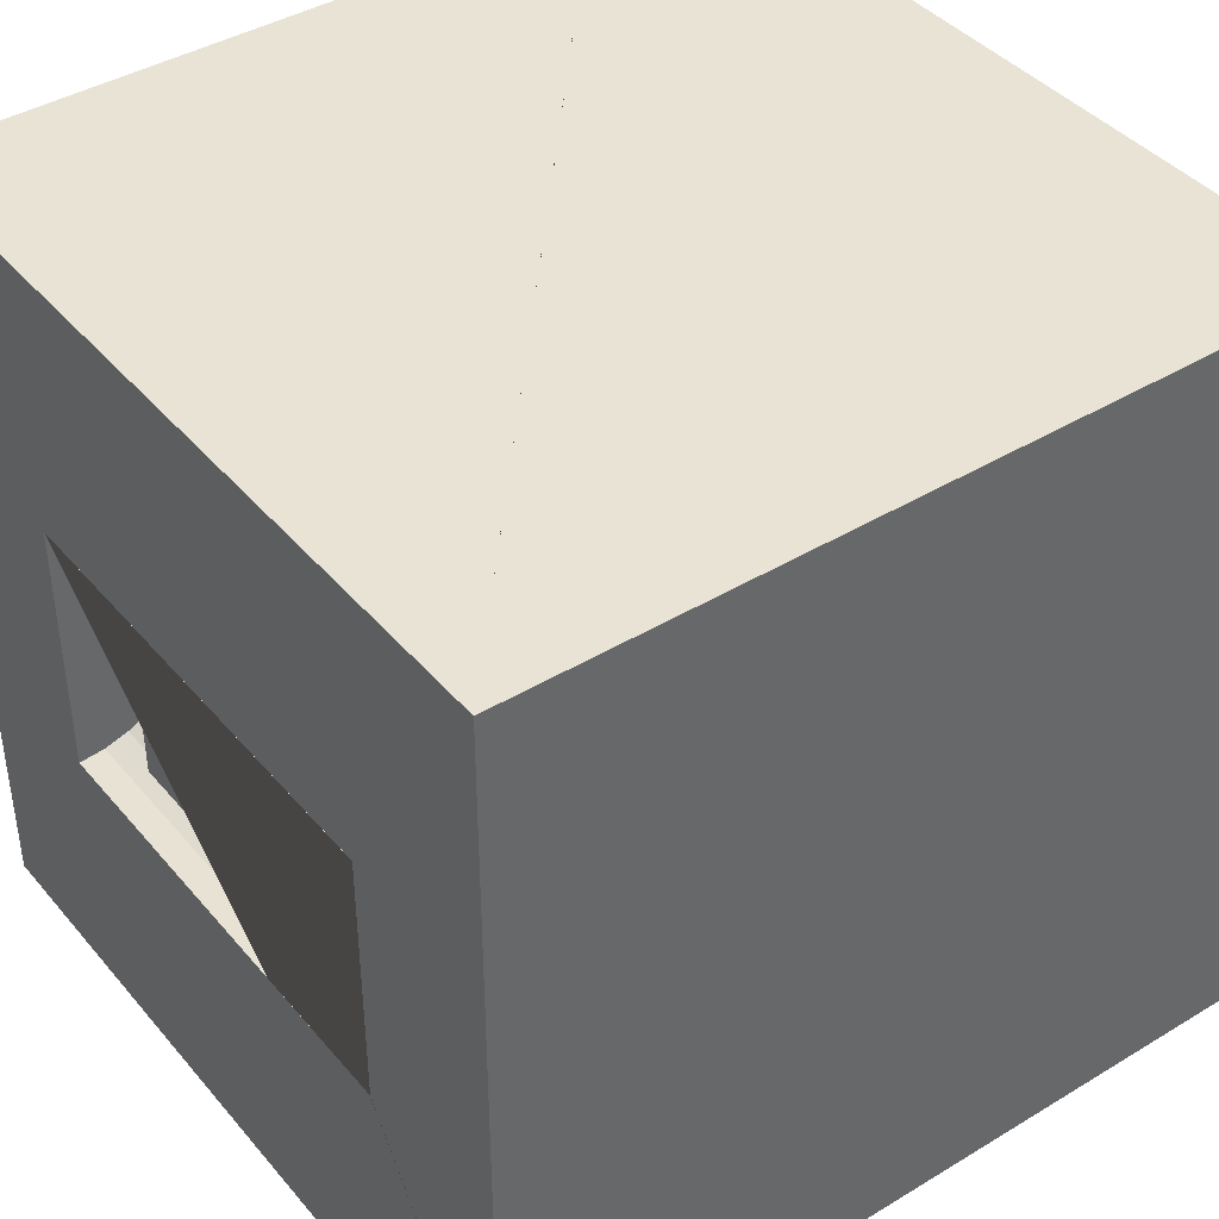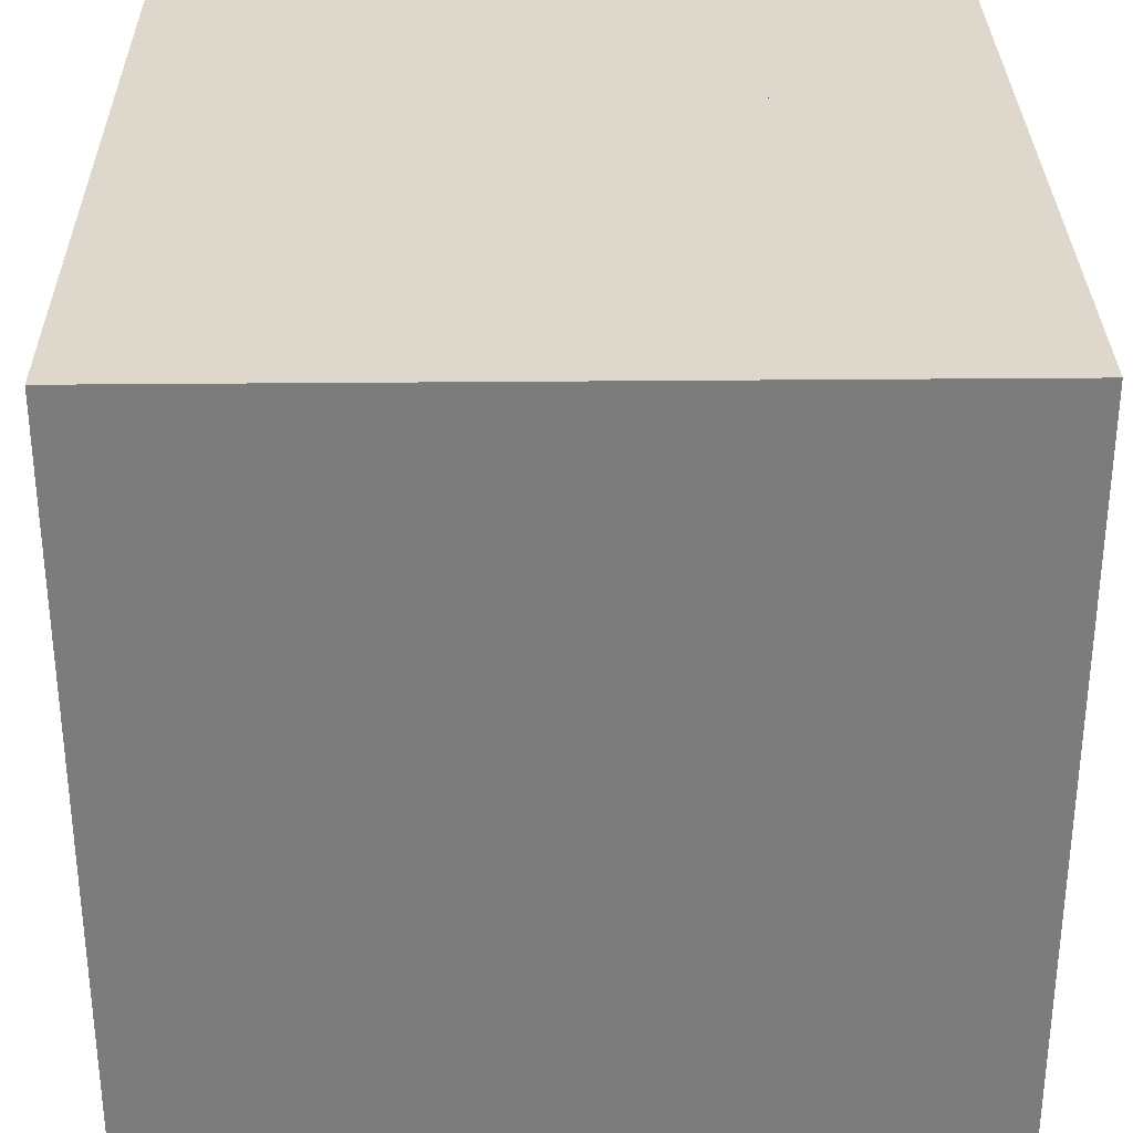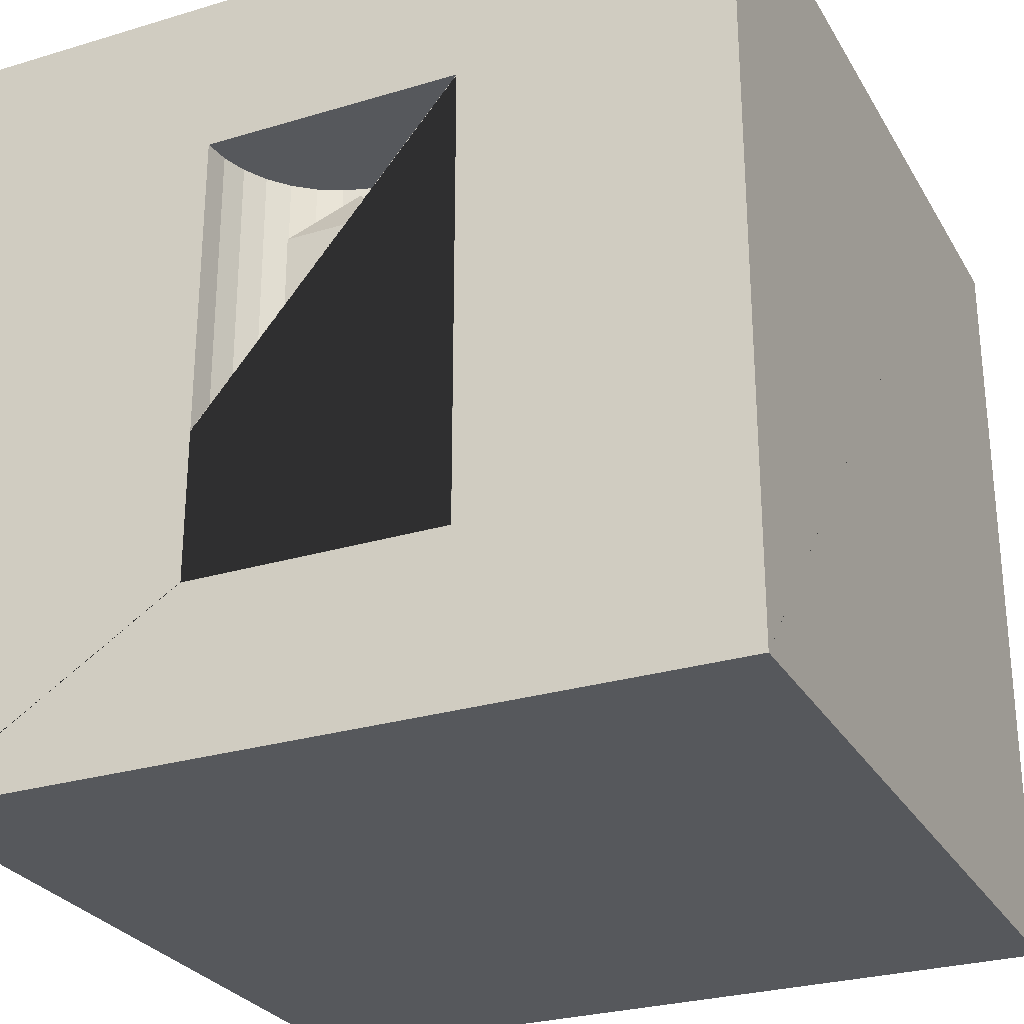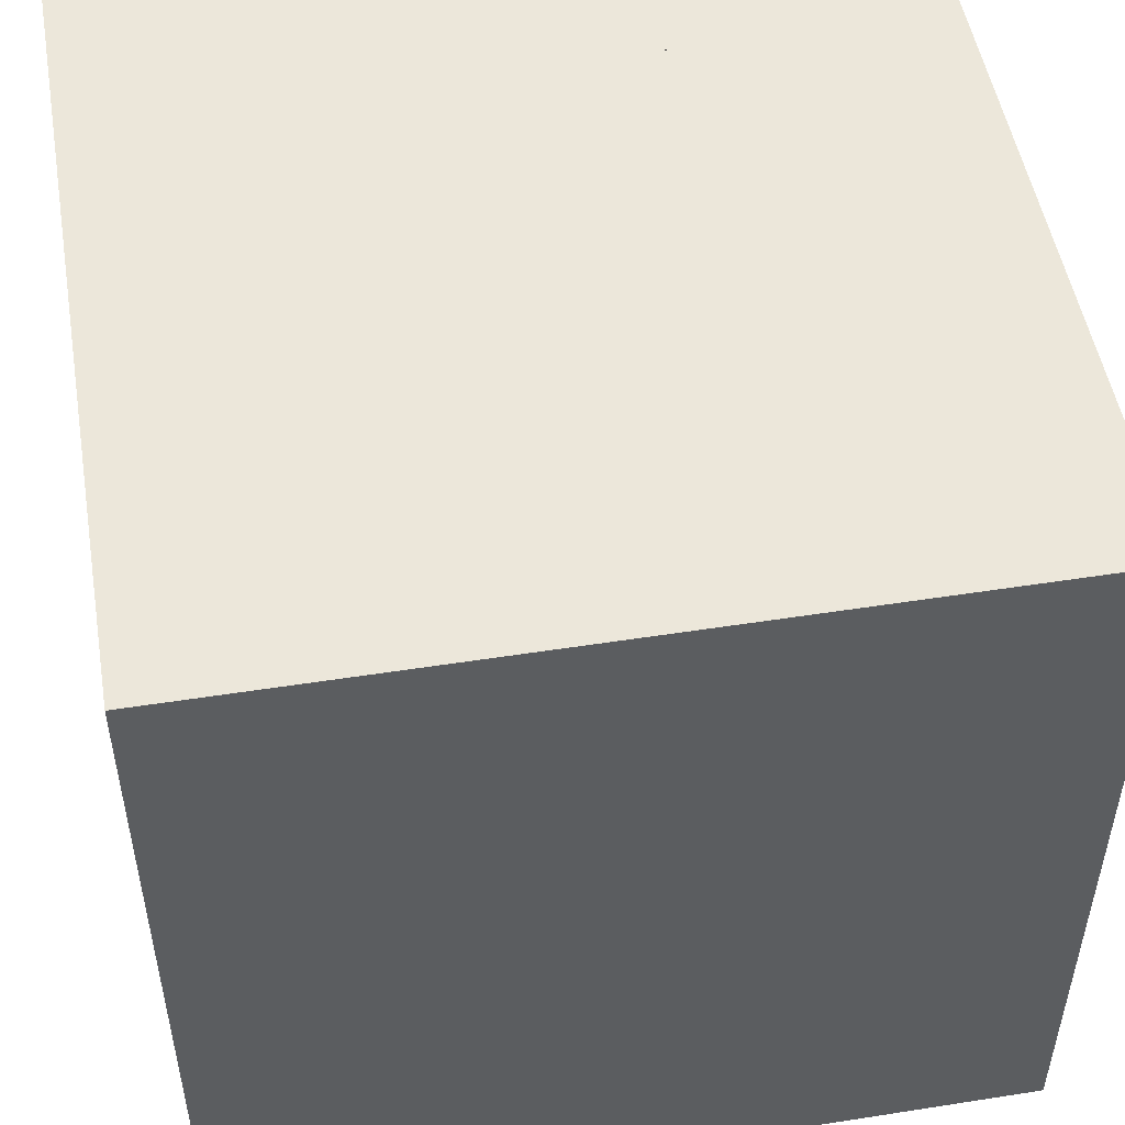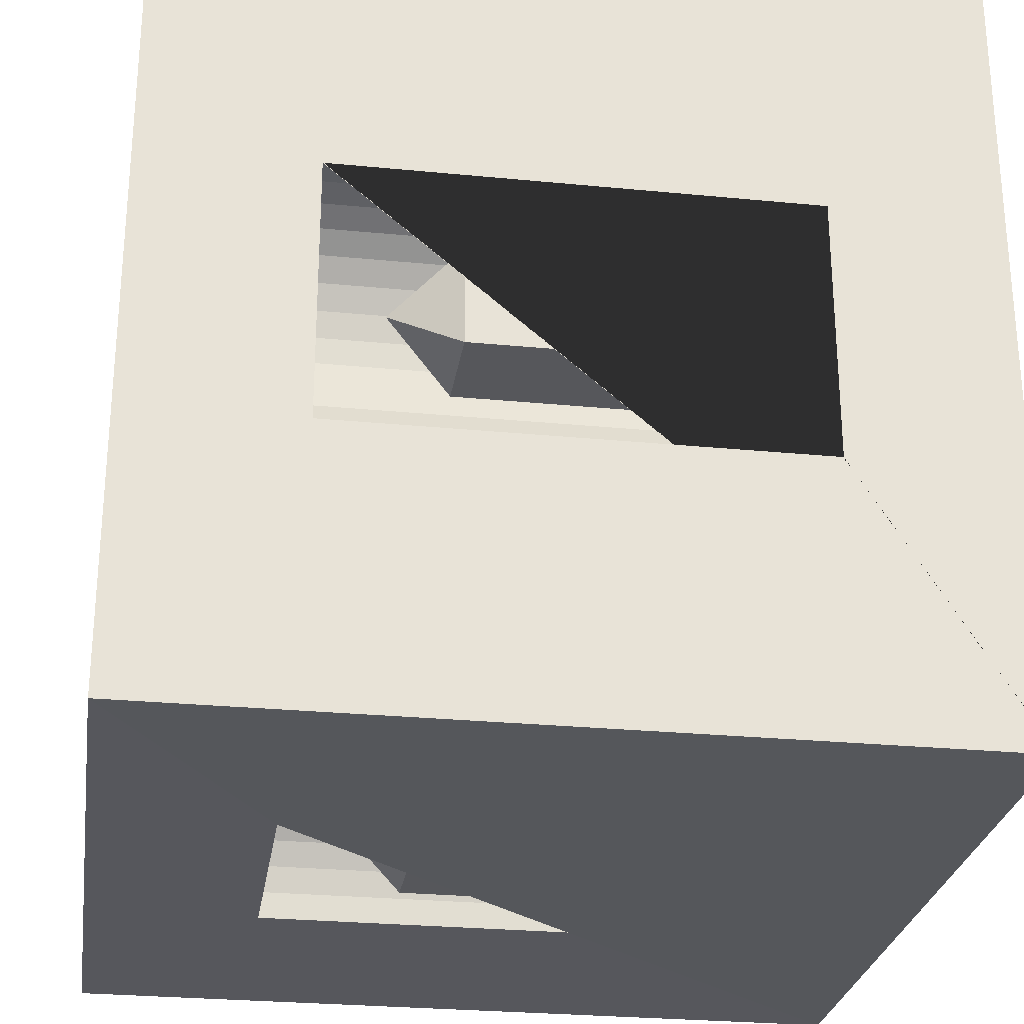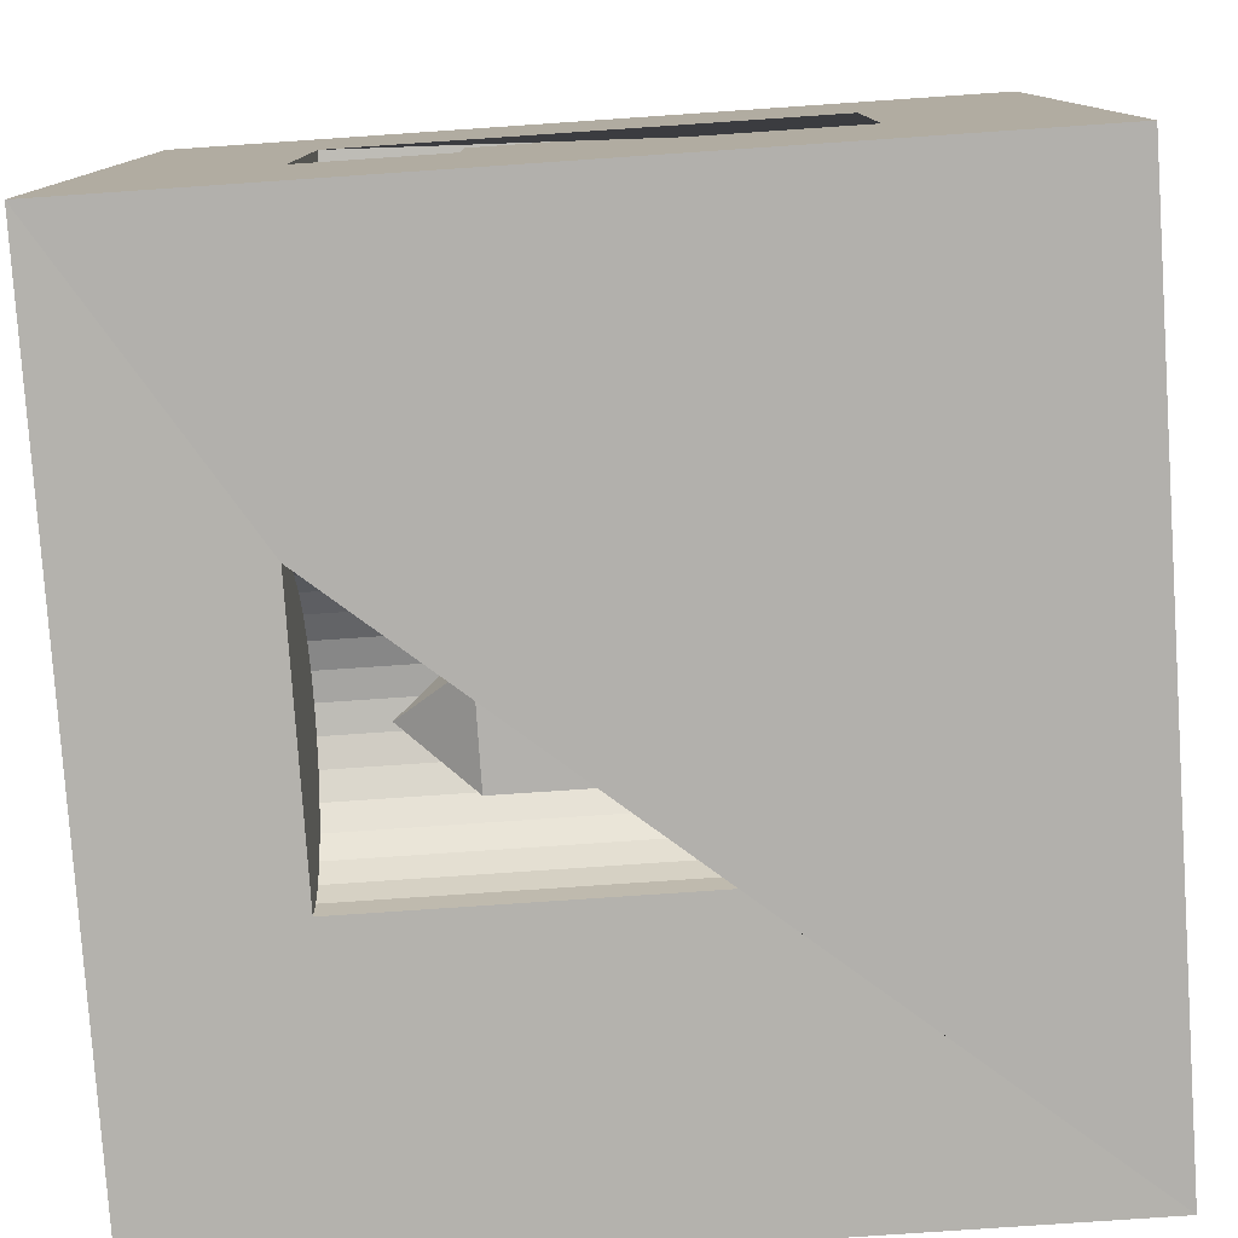
<metadata>
{"format":"obj","ext":"obj","renderer":"f3d","projection":"perspective","resolution":1024,"background":"white","views":[{"elev":41.2,"azim":-36.3,"up":"+Z"},{"elev":31.2,"azim":179.2,"up":"+Z"},{"elev":-27.7,"azim":-65.3,"up":"+Y"},{"elev":50.9,"azim":-9.7,"up":"+Z"},{"elev":-27.2,"azim":-98.6,"up":"+Z"},{"elev":-79.2,"azim":-86.1,"up":"+Z"}]}
</metadata>
<code>
o 立方体.004
v 0.000835 -0.5196 -0.8616
v 0.000835 0.4159 -0.8616
v -0.1201 0.2544 -0.7407
v -0.1201 0.2544 -0.9825
v 0.1217 0.2544 -0.9825
v 0.1217 0.2544 -0.7407
v -0.1201 -0.3634 -0.9825
v 0.1217 -0.3634 -0.9825
v 0.1217 -0.3634 -0.7407
v -0.1201 -0.3634 -0.7407
v 0.8753 -0.5196 -0.003931
v 0.8753 0.4159 -0.003931
v 0.7544 0.2544 0.117
v 0.7544 0.2544 -0.1248
v 0.9962 0.2544 -0.1248
v 0.9962 0.2544 0.117
v 0.7544 -0.3634 -0.1248
v 0.9962 -0.3634 -0.1248
v 0.9962 -0.3634 0.117
v 0.7544 -0.3634 0.117
v 0.005155 -0.5196 0.8652
v 0.005155 0.4159 0.8652
v -0.1158 0.2544 0.9861
v -0.1158 0.2544 0.7443
v 0.1261 0.2544 0.7443
v 0.1261 0.2544 0.9861
v -0.1158 -0.3634 0.7443
v 0.1261 -0.3634 0.7443
v 0.1261 -0.3634 0.9861
v -0.1158 -0.3634 0.9861
v -0.8694 -0.5196 0.01272
v -0.8694 0.4159 0.01272
v -0.9903 0.2544 0.1336
v -0.9903 0.2544 -0.1082
v -0.7485 0.2544 -0.1082
v -0.7485 0.2544 0.1336
v -0.9903 -0.3634 -0.1082
v -0.7485 -0.3634 -0.1082
v -0.7485 -0.3634 0.1336
v -0.9903 -0.3634 0.1336
v 0.3307 -0.5781 0.9998
v 0.3307 0.5781 0.9998
v -0.3214 -0.5781 0.9998
v -0.3214 0.5781 0.9998
v -0.3151 -0.5781 0.9362
v -0.3151 0.5781 0.9362
v -0.2966 -0.5781 0.875
v -0.2966 0.5781 0.875
v -0.2665 -0.5781 0.8186
v -0.2665 0.5781 0.8186
v -0.2259 -0.5781 0.7692
v -0.2259 0.5781 0.7692
v -0.1765 -0.5781 0.7287
v -0.1765 0.5781 0.7287
v -0.1201 -0.5781 0.6986
v -0.1201 0.5781 0.6986
v -0.05898 -0.5781 0.68
v -0.05898 0.5781 0.68
v 0.004626 -0.5781 0.6737
v 0.004626 0.5781 0.6737
v 0.06823 -0.5781 0.68
v 0.06823 0.5781 0.68
v 0.1294 -0.5781 0.6986
v 0.1294 0.5781 0.6986
v 0.1858 -0.5781 0.7287
v 0.1858 0.5781 0.7287
v 0.2352 -0.5781 0.7692
v 0.2352 0.5781 0.7692
v 0.2757 -0.5781 0.8186
v 0.2757 0.5781 0.8186
v 0.3058 -0.5781 0.875
v 0.3058 0.5781 0.875
v 0.3244 -0.5781 0.9362
v 0.3244 0.5781 0.9362
v -1 -0.5781 0.3216
v -1 0.5781 0.3216
v -1 -0.5781 -0.3305
v -1 0.5781 -0.3305
v -0.9366 -0.5781 -0.3242
v -0.9366 0.5781 -0.3242
v -0.8755 -0.5781 -0.3057
v -0.8755 0.5781 -0.3057
v -0.8191 -0.5781 -0.2756
v -0.8191 0.5781 -0.2756
v -0.7697 -0.5781 -0.235
v -0.7697 0.5781 -0.235
v -0.7291 -0.5781 -0.1856
v -0.7291 0.5781 -0.1856
v -0.699 -0.5781 -0.1292
v -0.699 0.5781 -0.1292
v -0.6805 -0.5781 -0.06808
v -0.6805 0.5781 -0.06808
v -0.6742 -0.5781 -0.004471
v -0.6742 0.5781 -0.004471
v -0.6805 -0.5781 0.05913
v -0.6805 0.5781 0.05913
v -0.699 -0.5781 0.1203
v -0.699 0.5781 0.1203
v -0.7291 -0.5781 0.1767
v -0.7291 0.5781 0.1767
v -0.7697 -0.5781 0.2261
v -0.7697 0.5781 0.2261
v -0.8191 -0.5781 0.2666
v -0.8191 0.5781 0.2666
v -0.8755 -0.5781 0.2967
v -0.8755 0.5781 0.2967
v -0.9366 -0.5781 0.3153
v -0.9366 0.5781 0.3153
v -0.3291 -0.5781 -0.9946
v -0.3291 0.5781 -0.9946
v 0.323 -0.5781 -0.9946
v 0.323 0.5781 -0.9946
v 0.3167 -0.5781 -0.931
v 0.3167 0.5781 -0.931
v 0.2982 -0.5781 -0.8698
v 0.2982 0.5781 -0.8698
v 0.268 -0.5781 -0.8135
v 0.268 0.5781 -0.8135
v 0.2275 -0.5781 -0.7641
v 0.2275 0.5781 -0.7641
v 0.1781 -0.5781 -0.7235
v 0.1781 0.5781 -0.7235
v 0.1217 -0.5781 -0.6934
v 0.1217 0.5781 -0.6934
v 0.06054 -0.5781 -0.6748
v 0.06054 0.5781 -0.6748
v -0.003061 -0.5781 -0.6686
v -0.003061 0.5781 -0.6686
v -0.06667 -0.5781 -0.6748
v -0.06667 0.5781 -0.6748
v -0.1278 -0.5781 -0.6934
v -0.1278 0.5781 -0.6934
v -0.1842 -0.5781 -0.7235
v -0.1842 0.5781 -0.7235
v -0.2336 -0.5781 -0.7641
v -0.2336 0.5781 -0.7641
v -0.2741 -0.5781 -0.8135
v -0.2741 0.5781 -0.8135
v -0.3043 -0.5781 -0.8698
v -0.3043 0.5781 -0.8698
v -0.3228 -0.5781 -0.931
v -0.3228 0.5781 -0.931
v 1.004 -0.5781 -0.326
v 1.004 0.5781 -0.326
v 1.004 -0.5781 0.326
v 1.004 0.5781 0.326
v 0.9401 -0.5781 0.3198
v 0.9401 0.5781 0.3198
v 0.8789 -0.5781 0.3012
v 0.8789 0.5781 0.3012
v 0.8226 -0.5781 0.2711
v 0.8226 0.5781 0.2711
v 0.7732 -0.5781 0.2305
v 0.7732 0.5781 0.2305
v 0.7326 -0.5781 0.1811
v 0.7326 0.5781 0.1811
v 0.7025 -0.5781 0.1248
v 0.7025 0.5781 0.1248
v 0.6839 -0.5781 0.0636
v 0.6839 0.5781 0.0636
v 0.6777 -0.5781 -0
v 0.6777 0.5781 -0
v 0.6839 -0.5781 -0.06361
v 0.6839 0.5781 -0.06361
v 0.7025 -0.5781 -0.1248
v 0.7025 0.5781 -0.1248
v 0.7326 -0.5781 -0.1811
v 0.7326 0.5781 -0.1811
v 0.7732 -0.5781 -0.2305
v 0.7732 0.5781 -0.2305
v 0.8226 -0.5781 -0.2711
v 0.8226 0.5781 -0.2711
v 0.8789 -0.5781 -0.3012
v 0.8789 0.5781 -0.3012
v 0.9401 -0.5781 -0.3198
v 0.9401 0.5781 -0.3198
v 1 1 -1
v 1 -1 -1
v 1 1 1
v 1 -1 1
v -1 1 -1
v -1 -1 -1
v -1 1 1
v -1 -1 1
f 3 2 4
f 4 2 5
f 5 2 6
f 6 2 3
f 9 6 3 10
f 8 5 6 9
f 7 4 5 8
f 10 3 4 7
f 1 10 7
f 1 7 8
f 1 8 9
f 1 9 10
f 13 12 14
f 14 12 15
f 15 12 16
f 16 12 13
f 19 16 13 20
f 18 15 16 19
f 17 14 15 18
f 20 13 14 17
f 11 20 17
f 11 17 18
f 11 18 19
f 11 19 20
f 23 22 24
f 24 22 25
f 25 22 26
f 26 22 23
f 29 26 23 30
f 28 25 26 29
f 27 24 25 28
f 30 23 24 27
f 21 30 27
f 21 27 28
f 21 28 29
f 21 29 30
f 33 32 34
f 34 32 35
f 35 32 36
f 36 32 33
f 39 36 33 40
f 38 35 36 39
f 37 34 35 38
f 40 33 34 37
f 31 40 37
f 31 37 38
f 31 38 39
f 31 39 40
f 44 46 48 50 52 54 56 58 60 62 64 66 68 70 72 74 42
f 43 45 46 44
f 45 47 48 46
f 47 49 50 48
f 49 51 52 50
f 51 53 54 52
f 53 55 56 54
f 55 57 58 56
f 57 59 60 58
f 59 61 62 60
f 61 63 64 62
f 63 65 66 64
f 65 67 68 66
f 67 69 70 68
f 69 71 72 70
f 71 73 74 72
f 73 41 42 74
f 43 41 73 71 69 67 65 63 61 59 57 55 53 51 49 47 45
f 78 80 82 84 86 88 90 92 94 96 98 100 102 104 106 108 76
f 77 79 80 78
f 79 81 82 80
f 81 83 84 82
f 83 85 86 84
f 85 87 88 86
f 87 89 90 88
f 89 91 92 90
f 91 93 94 92
f 93 95 96 94
f 95 97 98 96
f 97 99 100 98
f 99 101 102 100
f 101 103 104 102
f 103 105 106 104
f 105 107 108 106
f 107 75 76 108
f 77 75 107 105 103 101 99 97 95 93 91 89 87 85 83 81 79
f 112 114 116 118 120 122 124 126 128 130 132 134 136 138 140 142 110
f 111 113 114 112
f 113 115 116 114
f 115 117 118 116
f 117 119 120 118
f 119 121 122 120
f 121 123 124 122
f 123 125 126 124
f 125 127 128 126
f 127 129 130 128
f 129 131 132 130
f 131 133 134 132
f 133 135 136 134
f 135 137 138 136
f 137 139 140 138
f 139 141 142 140
f 141 109 110 142
f 111 109 141 139 137 135 133 131 129 127 125 123 121 119 117 115 113
f 146 148 150 152 154 156 158 160 162 164 166 168 170 172 174 176 144
f 145 147 148 146
f 147 149 150 148
f 149 151 152 150
f 151 153 154 152
f 153 155 156 154
f 155 157 158 156
f 157 159 160 158
f 159 161 162 160
f 161 163 164 162
f 163 165 166 164
f 165 167 168 166
f 167 169 170 168
f 169 171 172 170
f 171 173 174 172
f 173 175 176 174
f 175 143 144 176
f 145 143 175 173 171 169 167 165 163 161 159 157 155 153 151 149 147
f 177 181 183 179
f 182 178 180 184
f 146 144 177 179 180 145
f 144 143 145 180 178 177
f 112 110 181 177 178 111
f 110 109 111 178 182 181
f 78 76 183 181 182 77
f 76 75 77 182 184 183
f 42 179 183 184 43 44
f 42 41 43 184 180 179

</code>
